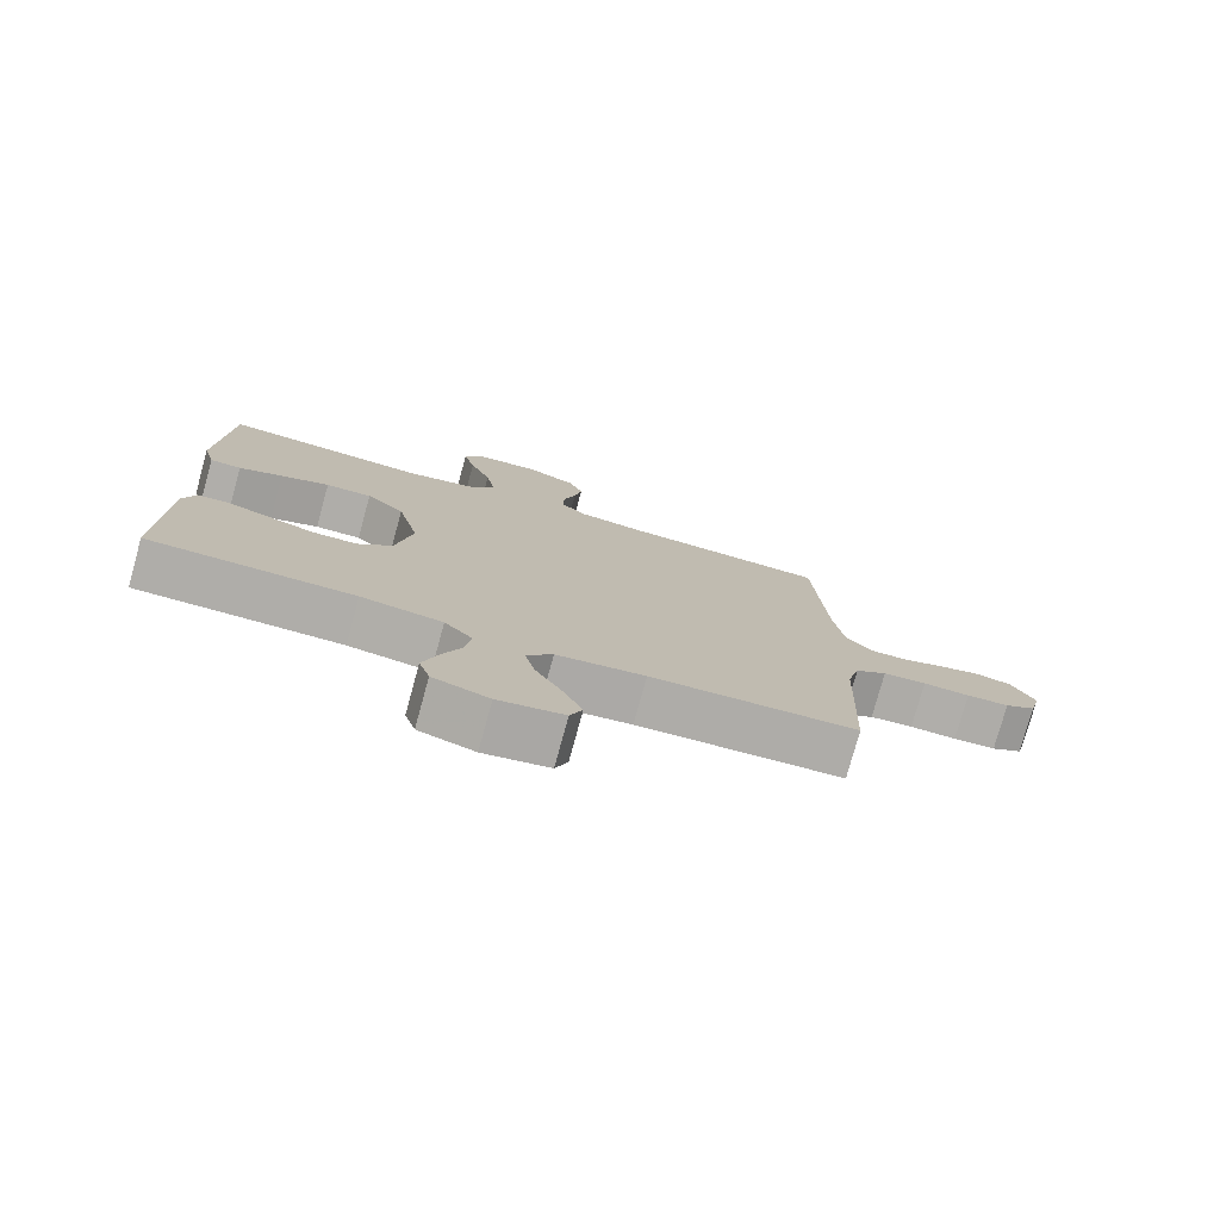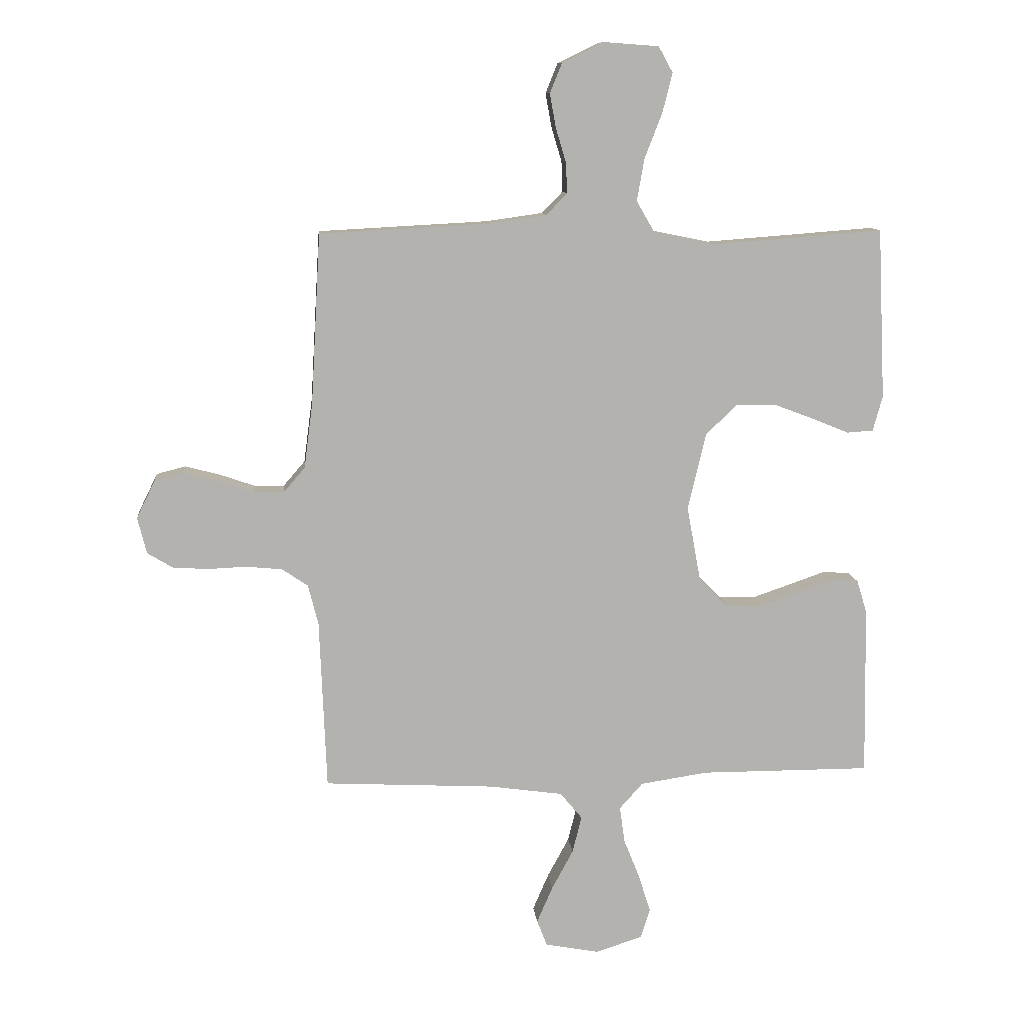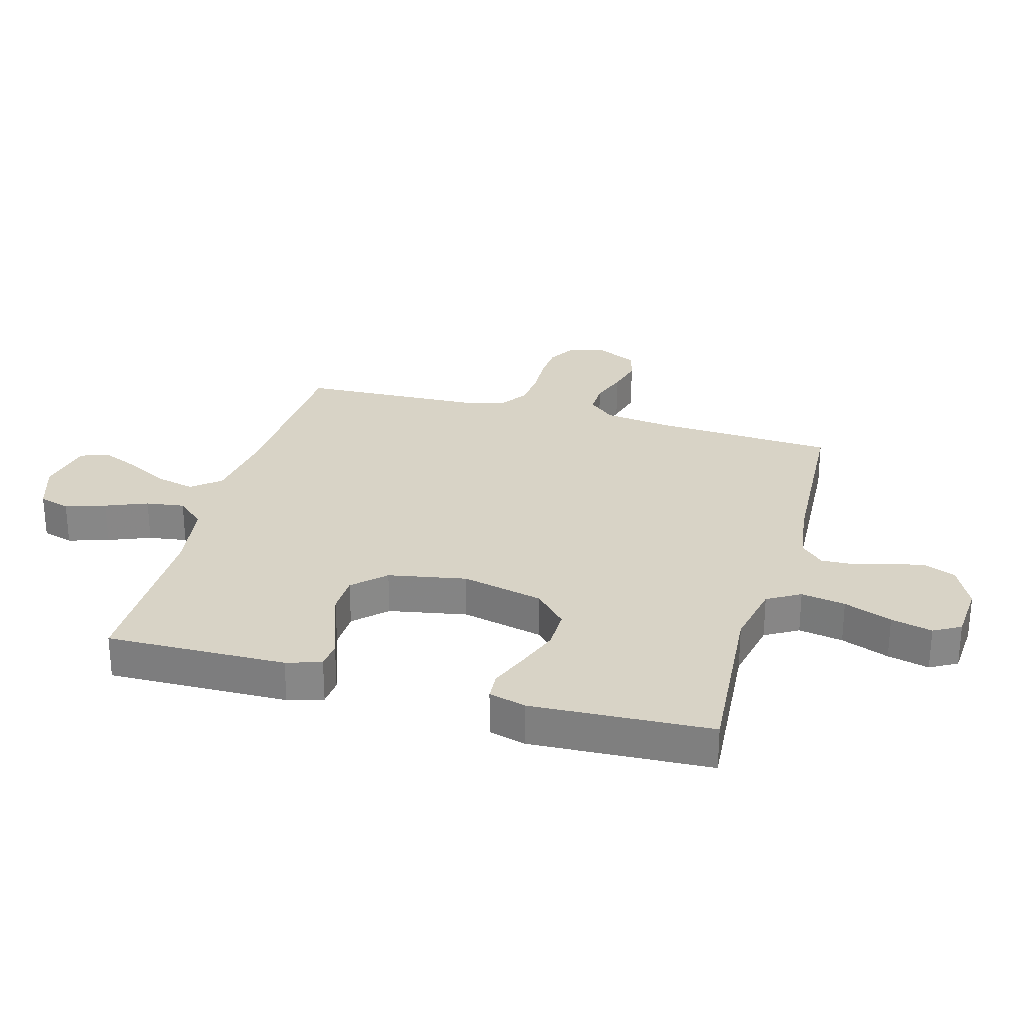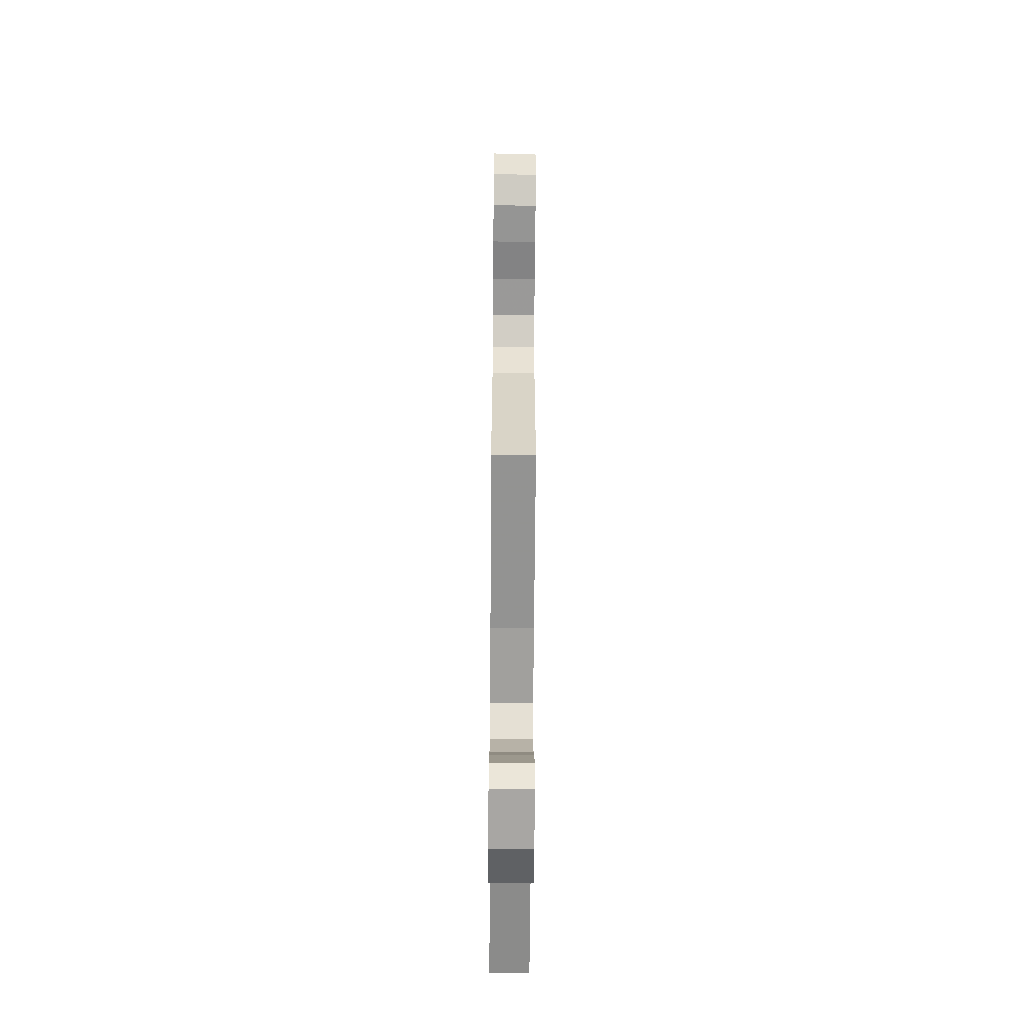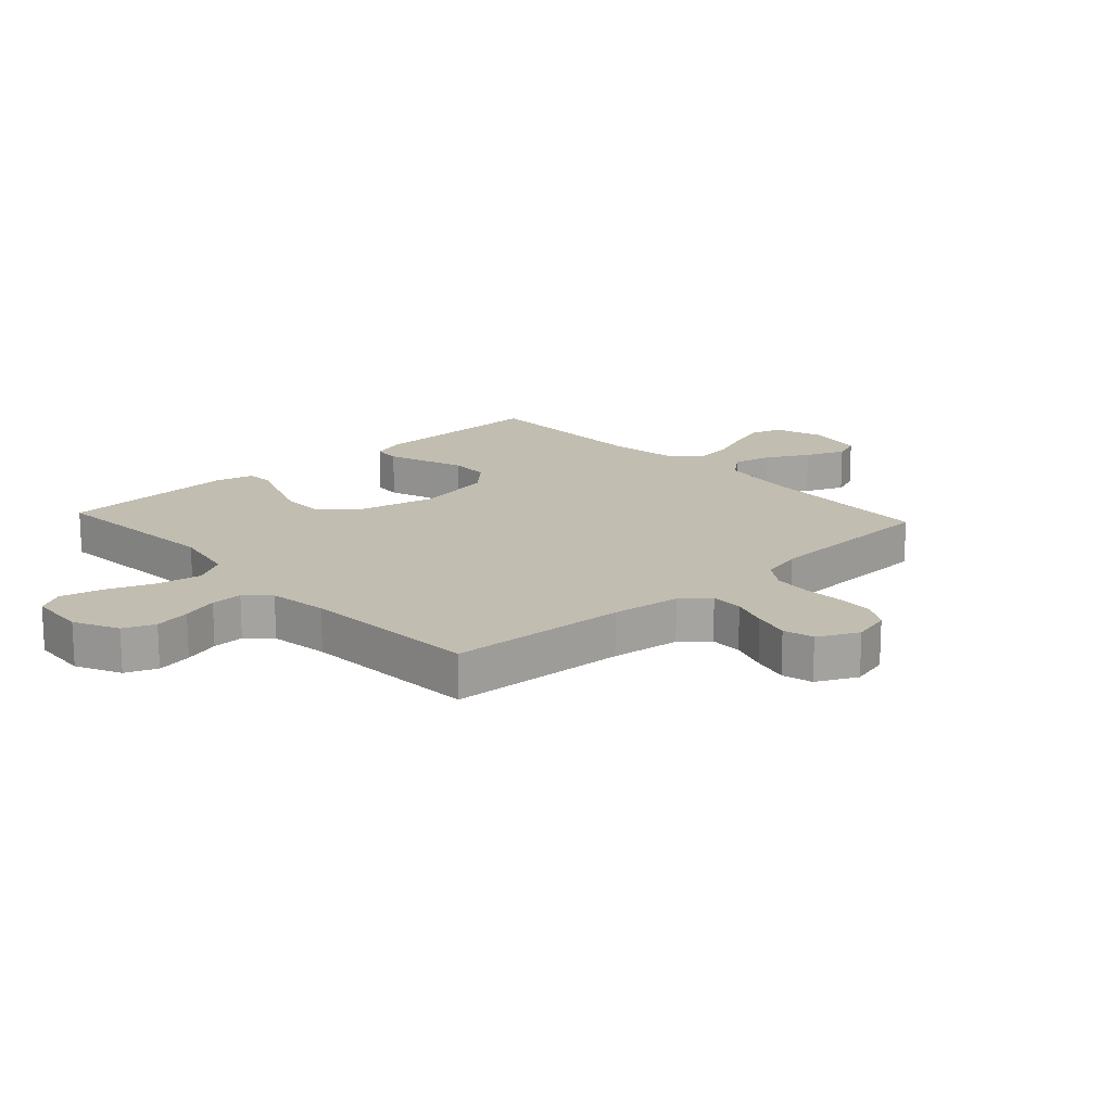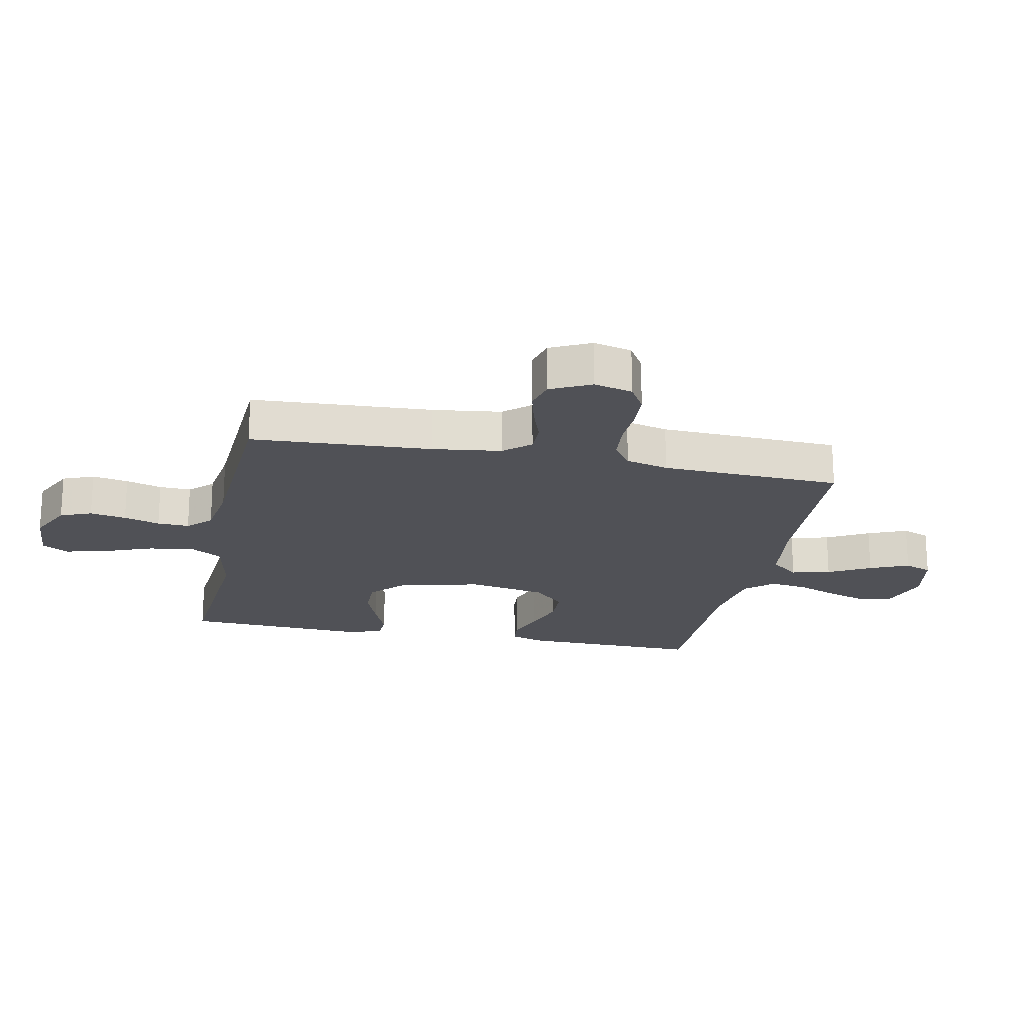
<metadata>
{"format":"obj","ext":"obj","renderer":"f3d","projection":"perspective","resolution":1024,"background":"white","views":[{"elev":-77.4,"azim":-15.4,"up":"+Z"},{"elev":10.7,"azim":174.6,"up":"+Z"},{"elev":27.8,"azim":-74.5,"up":"+Y"},{"elev":-63.7,"azim":89.6,"up":"+Z"},{"elev":17.0,"azim":47.3,"up":"+Y"},{"elev":-20.3,"azim":78.5,"up":"+Y"}]}
</metadata>
<code>
v -0.5 0.07 0.5
v -0.2 0.07 0.477
v -0.092 0.07 0.499
v -0.06 0.07 0.554
v -0.073 0.07 0.628
v -0.104 0.07 0.708
v -0.121 0.07 0.777
v -0.096 0.07 0.822
v 0 0.07 0.829
v 0.074 0.07 0.793
v 0.095 0.07 0.741
v 0.084 0.07 0.681
v 0.066 0.07 0.621
v 0.064 0.07 0.568
v 0.101 0.07 0.53
v 0.2 0.07 0.516
v 0.5 0.07 0.5
v 0.517 0.07 0.2
v 0.532 0.07 0.086
v 0.57 0.07 0.042
v 0.624 0.07 0.043
v 0.685 0.07 0.064
v 0.746 0.07 0.08
v 0.797 0.07 0.067
v 0.83 0.07 0
v 0.814 0.07 -0.064
v 0.769 0.07 -0.091
v 0.707 0.07 -0.095
v 0.639 0.07 -0.092
v 0.576 0.07 -0.098
v 0.53 0.07 -0.129
v 0.512 0.07 -0.2
v 0.5 0.07 -0.5
v 0.2 0.07 -0.515
v 0.071 0.07 -0.533
v 0.032 0.07 -0.58
v 0.048 0.07 -0.645
v 0.086 0.07 -0.715
v 0.114 0.07 -0.78
v 0.096 0.07 -0.826
v 0 0.07 -0.844
v -0.082 0.07 -0.817
v -0.098 0.07 -0.765
v -0.077 0.07 -0.698
v -0.049 0.07 -0.628
v -0.04 0.07 -0.564
v -0.081 0.07 -0.518
v -0.2 0.07 -0.5
v -0.5 0.07 -0.5
v -0.495 0.07 -0.2
v -0.477 0.07 -0.142
v -0.431 0.07 -0.138
v -0.368 0.07 -0.16
v -0.298 0.07 -0.184
v -0.233 0.07 -0.182
v -0.183 0.07 -0.13
v -0.159 0.07 0
v -0.191 0.07 0.136
v -0.247 0.07 0.189
v -0.315 0.07 0.188
v -0.387 0.07 0.161
v -0.451 0.07 0.135
v -0.497 0.07 0.138
v -0.514 0.07 0.2
v -0.5 0 0.5
v -0.2 0 0.477
v -0.092 0 0.499
v -0.06 0 0.554
v -0.073 0 0.628
v -0.104 0 0.708
v -0.121 0 0.777
v -0.096 0 0.822
v 0 0 0.829
v 0.074 0 0.793
v 0.095 0 0.741
v 0.084 0 0.681
v 0.066 0 0.621
v 0.064 0 0.568
v 0.101 0 0.53
v 0.2 0 0.516
v 0.5 0 0.5
v 0.517 0 0.2
v 0.532 0 0.086
v 0.57 0 0.042
v 0.624 0 0.043
v 0.685 0 0.064
v 0.746 0 0.08
v 0.797 0 0.067
v 0.83 0 0
v 0.814 0 -0.064
v 0.769 0 -0.091
v 0.707 0 -0.095
v 0.639 0 -0.092
v 0.576 0 -0.098
v 0.53 0 -0.129
v 0.512 0 -0.2
v 0.5 0 -0.5
v 0.2 0 -0.515
v 0.071 0 -0.533
v 0.032 0 -0.58
v 0.048 0 -0.645
v 0.086 0 -0.715
v 0.114 0 -0.78
v 0.096 0 -0.826
v 0 0 -0.844
v -0.082 0 -0.817
v -0.098 0 -0.765
v -0.077 0 -0.698
v -0.049 0 -0.628
v -0.04 0 -0.564
v -0.081 0 -0.518
v -0.2 0 -0.5
v -0.5 0 -0.5
v -0.495 0 -0.2
v -0.477 0 -0.142
v -0.431 0 -0.138
v -0.368 0 -0.16
v -0.298 0 -0.184
v -0.233 0 -0.182
v -0.183 0 -0.13
v -0.159 0 0
v -0.191 0 0.136
v -0.247 0 0.189
v -0.315 0 0.188
v -0.387 0 0.161
v -0.451 0 0.135
v -0.497 0 0.138
v -0.514 0 0.2
f 61 62 63 64
f 60 61 64 1
f 59 60 1 2
f 58 59 2 3
f 57 58 3 4
f 50 51 52 53
f 48 49 50 53
f 47 48 53 54
f 46 47 54 55
f 42 43 44 45
f 40 41 42 45
f 40 45 46
f 37 38 39 40
f 37 40 46 55
f 32 33 34
f 31 32 34 35
f 26 27 28 29
f 26 29 30
f 25 26 30
f 24 25 30
f 21 22 23 24
f 21 24 30 31
f 16 17 18
f 15 16 18 19
f 14 15 19 20
f 10 11 12 13
f 8 9 10 13
f 8 13 14
f 5 6 7 8
f 4 5 8 14
f 57 4 14 20
f 36 37 55 56
f 35 36 56 57
f 31 35 57
f 20 21 31 57
f 128 127 126 125
f 65 128 125 124
f 66 65 124 123
f 67 66 123 122
f 68 67 122 121
f 117 116 115 114
f 117 114 113 112
f 118 117 112 111
f 119 118 111 110
f 109 108 107 106
f 109 106 105 104
f 110 109 104
f 104 103 102 101
f 119 110 104 101
f 98 97 96
f 99 98 96 95
f 93 92 91 90
f 94 93 90
f 94 90 89
f 94 89 88
f 88 87 86 85
f 95 94 88 85
f 82 81 80
f 83 82 80 79
f 84 83 79 78
f 77 76 75 74
f 77 74 73 72
f 78 77 72
f 72 71 70 69
f 78 72 69 68
f 84 78 68 121
f 120 119 101 100
f 121 120 100 99
f 121 99 95
f 121 95 85 84
f 1 65 66 2
f 2 66 67 3
f 3 67 68 4
f 4 68 69 5
f 5 69 70 6
f 6 70 71 7
f 7 71 72 8
f 8 72 73 9
f 9 73 74 10
f 10 74 75 11
f 11 75 76 12
f 12 76 77 13
f 13 77 78 14
f 14 78 79 15
f 15 79 80 16
f 16 80 81 17
f 17 81 82 18
f 18 82 83 19
f 19 83 84 20
f 20 84 85 21
f 21 85 86 22
f 22 86 87 23
f 23 87 88 24
f 24 88 89 25
f 25 89 90 26
f 26 90 91 27
f 27 91 92 28
f 28 92 93 29
f 29 93 94 30
f 30 94 95 31
f 31 95 96 32
f 32 96 97 33
f 33 97 98 34
f 34 98 99 35
f 35 99 100 36
f 36 100 101 37
f 37 101 102 38
f 38 102 103 39
f 39 103 104 40
f 40 104 105 41
f 41 105 106 42
f 42 106 107 43
f 43 107 108 44
f 44 108 109 45
f 45 109 110 46
f 46 110 111 47
f 47 111 112 48
f 48 112 113 49
f 49 113 114 50
f 50 114 115 51
f 51 115 116 52
f 52 116 117 53
f 53 117 118 54
f 54 118 119 55
f 55 119 120 56
f 56 120 121 57
f 57 121 122 58
f 58 122 123 59
f 59 123 124 60
f 60 124 125 61
f 61 125 126 62
f 62 126 127 63
f 63 127 128 64
f 64 128 65 1

</code>
